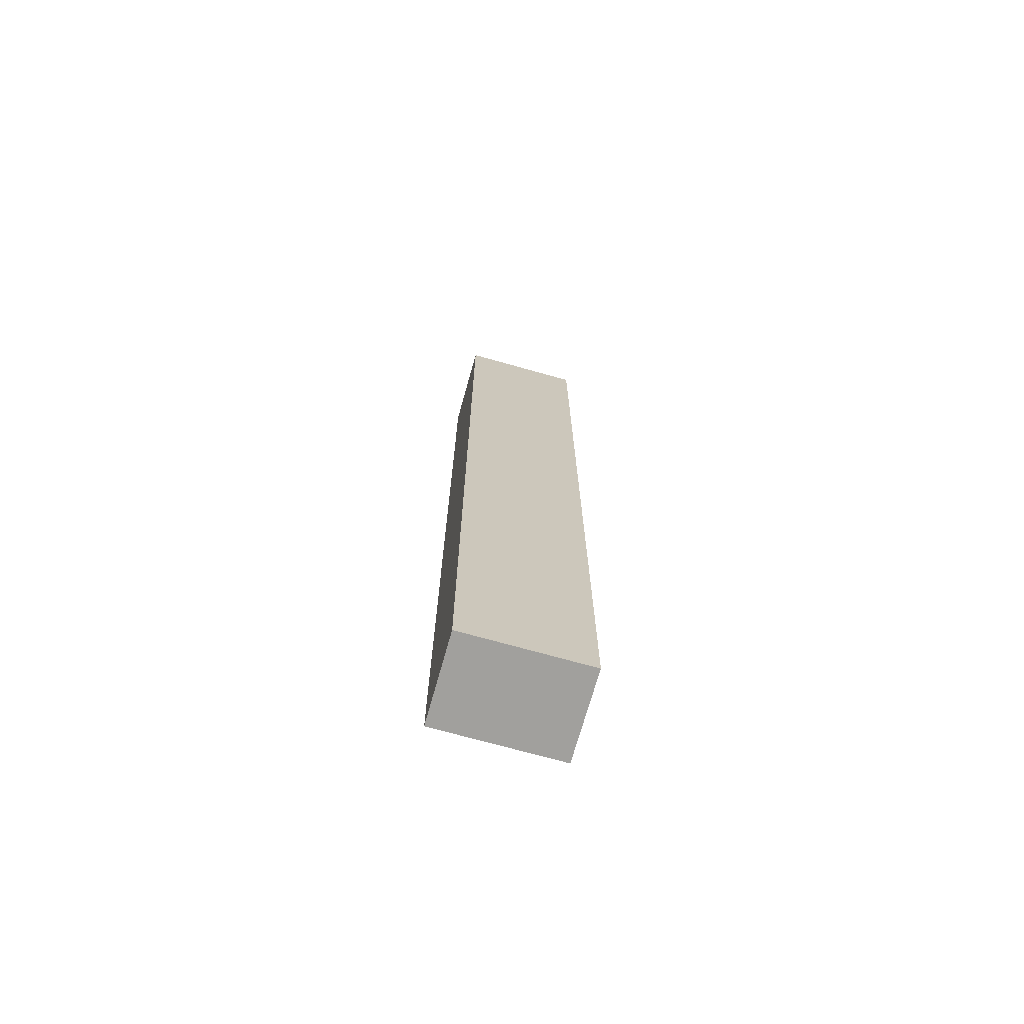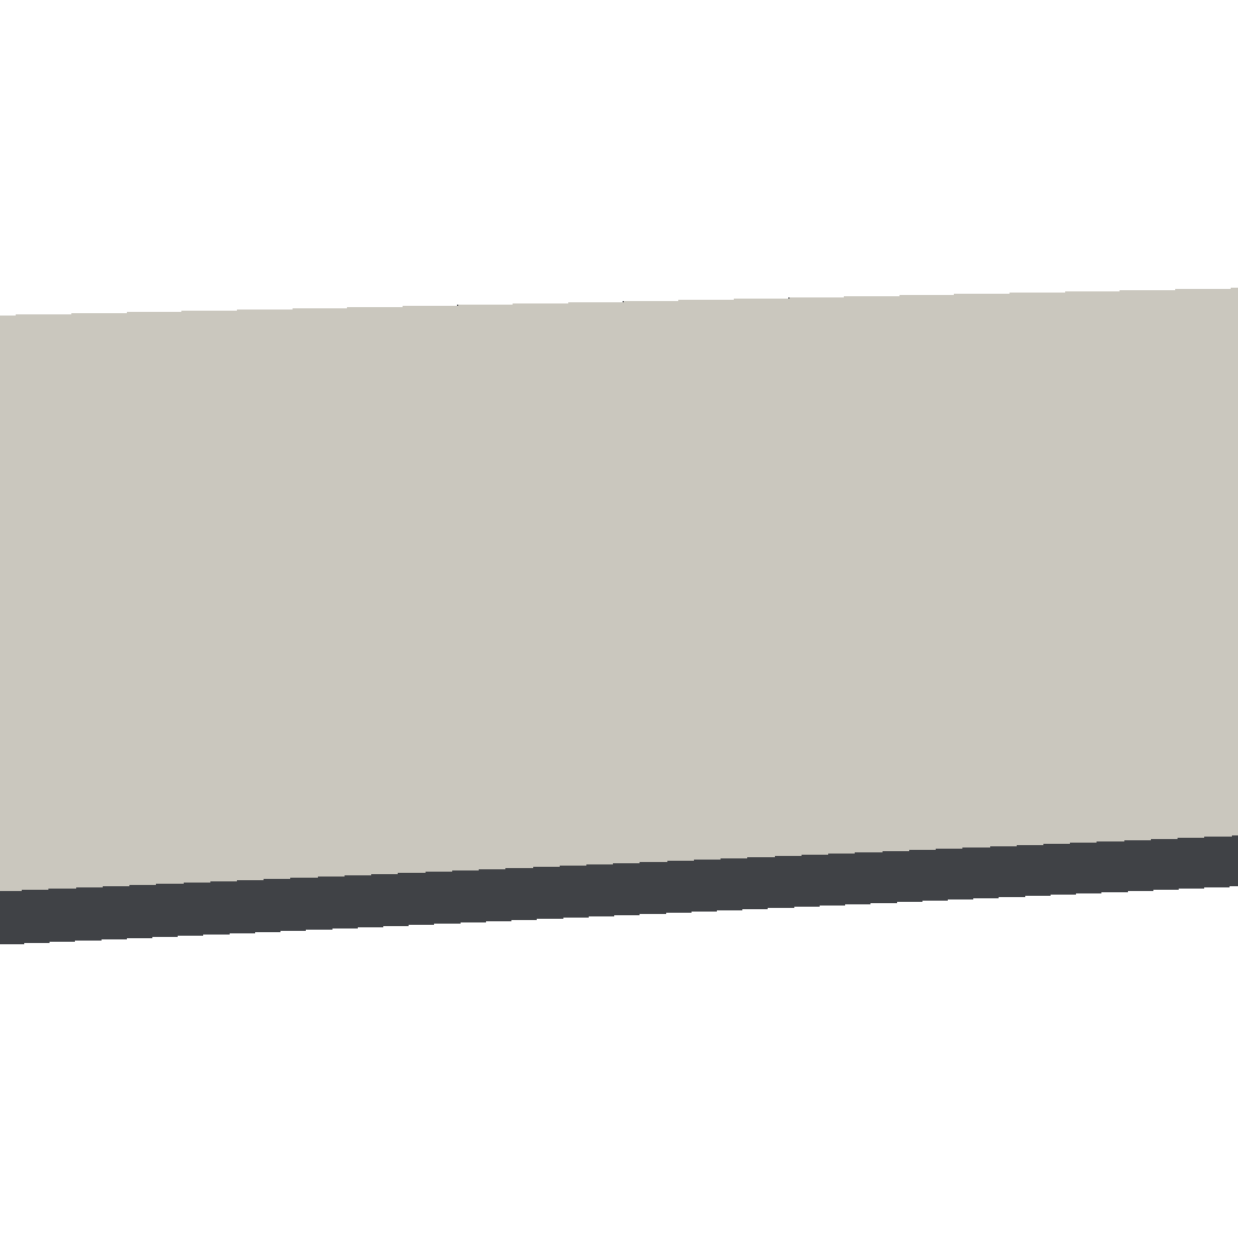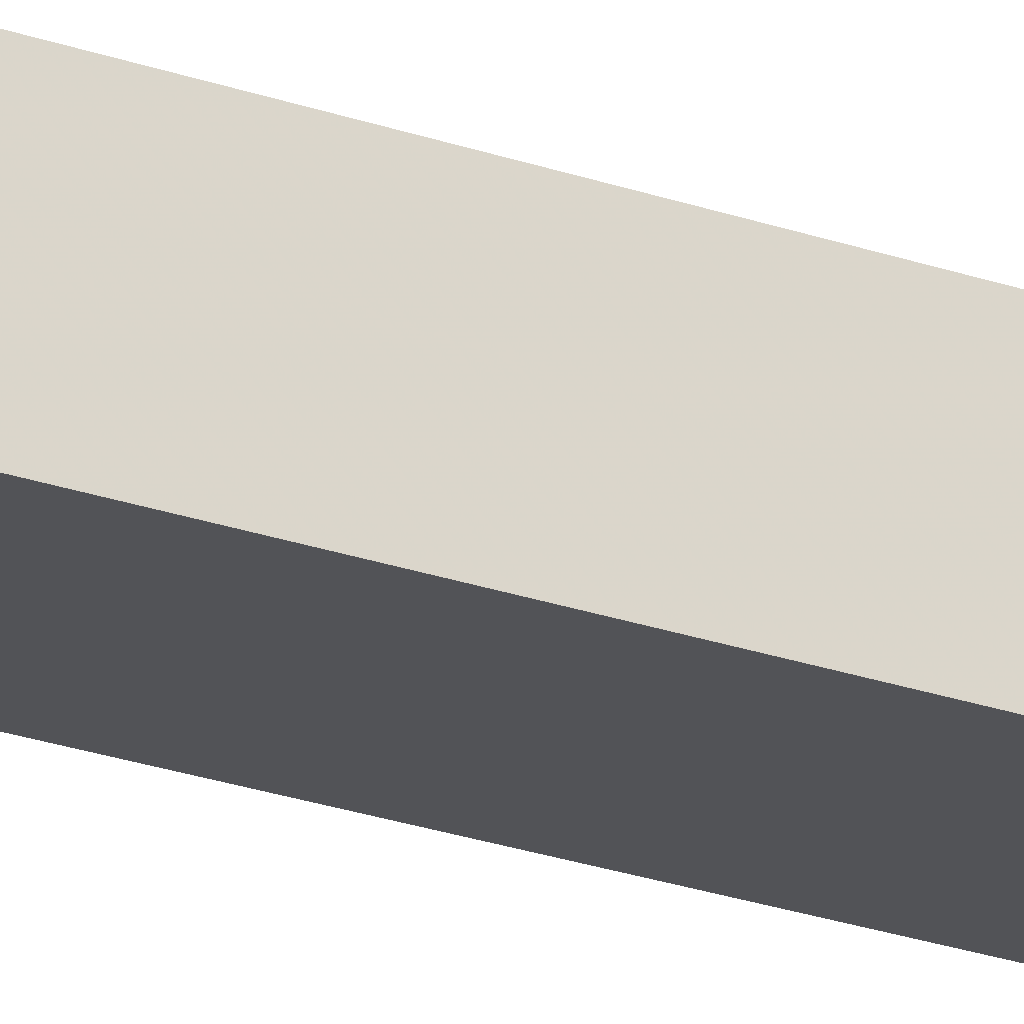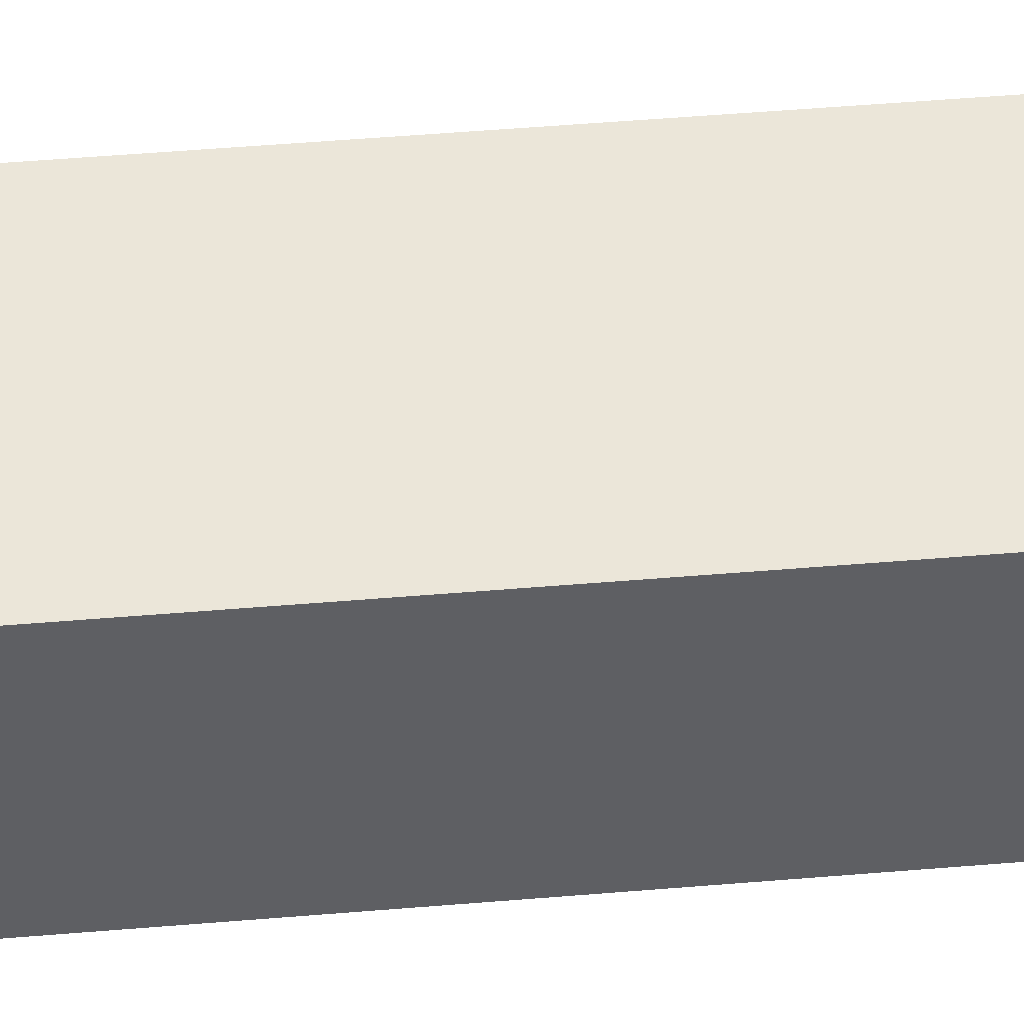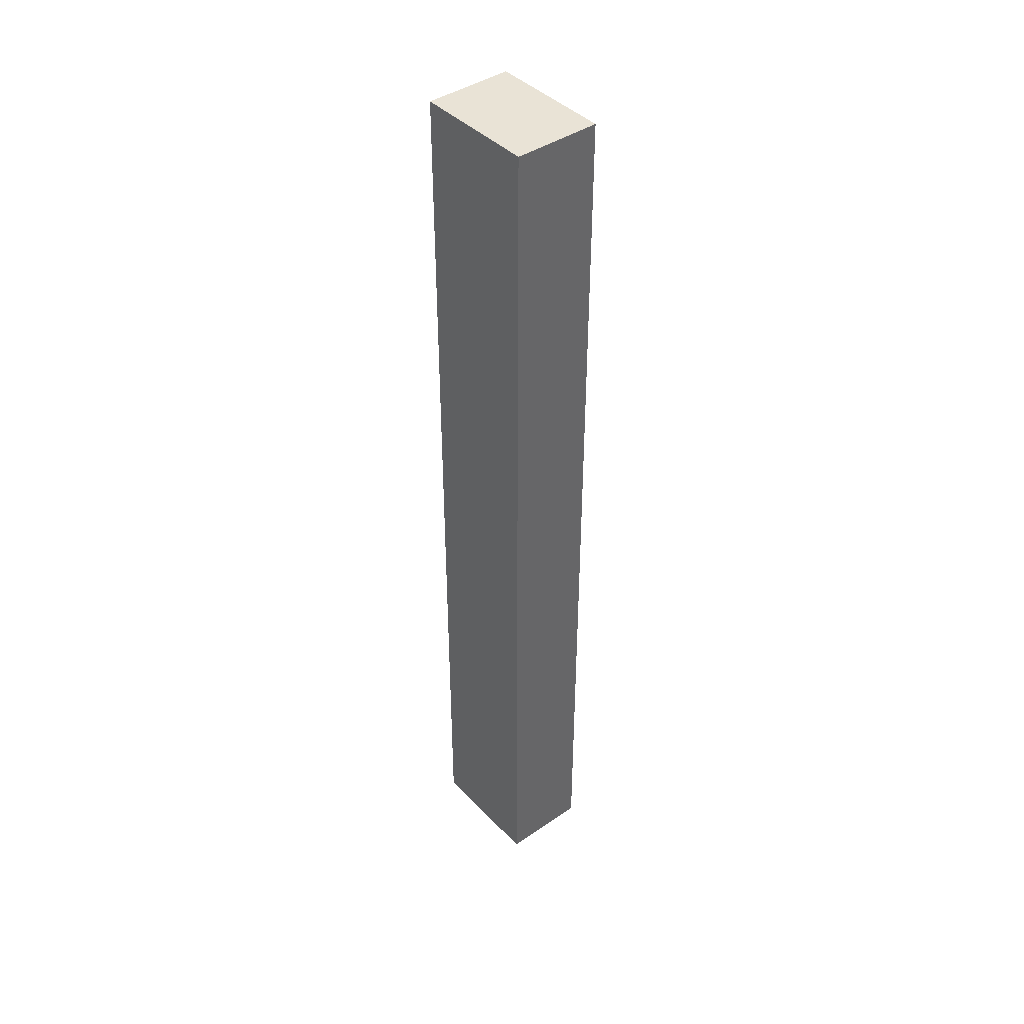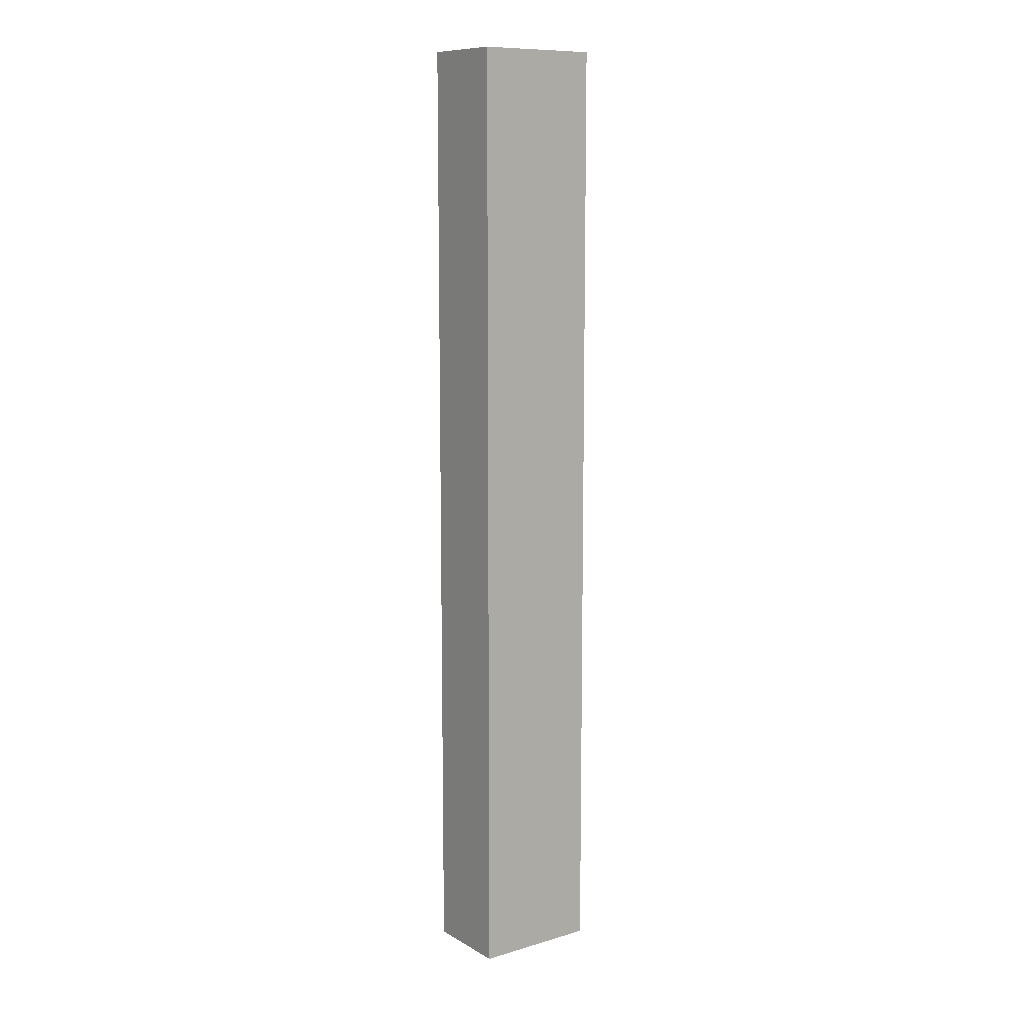
<metadata>
{"format":"obj","ext":"obj","renderer":"f3d","projection":"perspective","resolution":1024,"background":"white","views":[{"elev":-71.6,"azim":-25.7,"up":"+Y"},{"elev":4.2,"azim":64.5,"up":"+Z"},{"elev":-31.5,"azim":-114.7,"up":"+Z"},{"elev":36.0,"azim":-96.9,"up":"+Z"},{"elev":42.0,"azim":-139.5,"up":"+Y"},{"elev":10.5,"azim":-46.0,"up":"+Y"}]}
</metadata>
<code>
o Object.4
v 0.1801 -0.2665 -0.1935
v 0.1402 -0.2665 0.03257
v 0.1801 2.224 -0.1935
v -0.1792 2.224 -0.02375
v -0.1393 -0.2665 -0.2499
v -0.1393 2.224 -0.2499
v -0.1792 -0.2665 -0.02375
v 0.1402 2.224 0.03257
f 1 3 2
f 4 6 5
f 5 7 4
f 8 2 3
f 5 2 7
f 5 6 3
f 8 7 2
f 6 8 3
f 5 3 1
f 7 8 4
f 2 5 1
f 8 6 4

</code>
